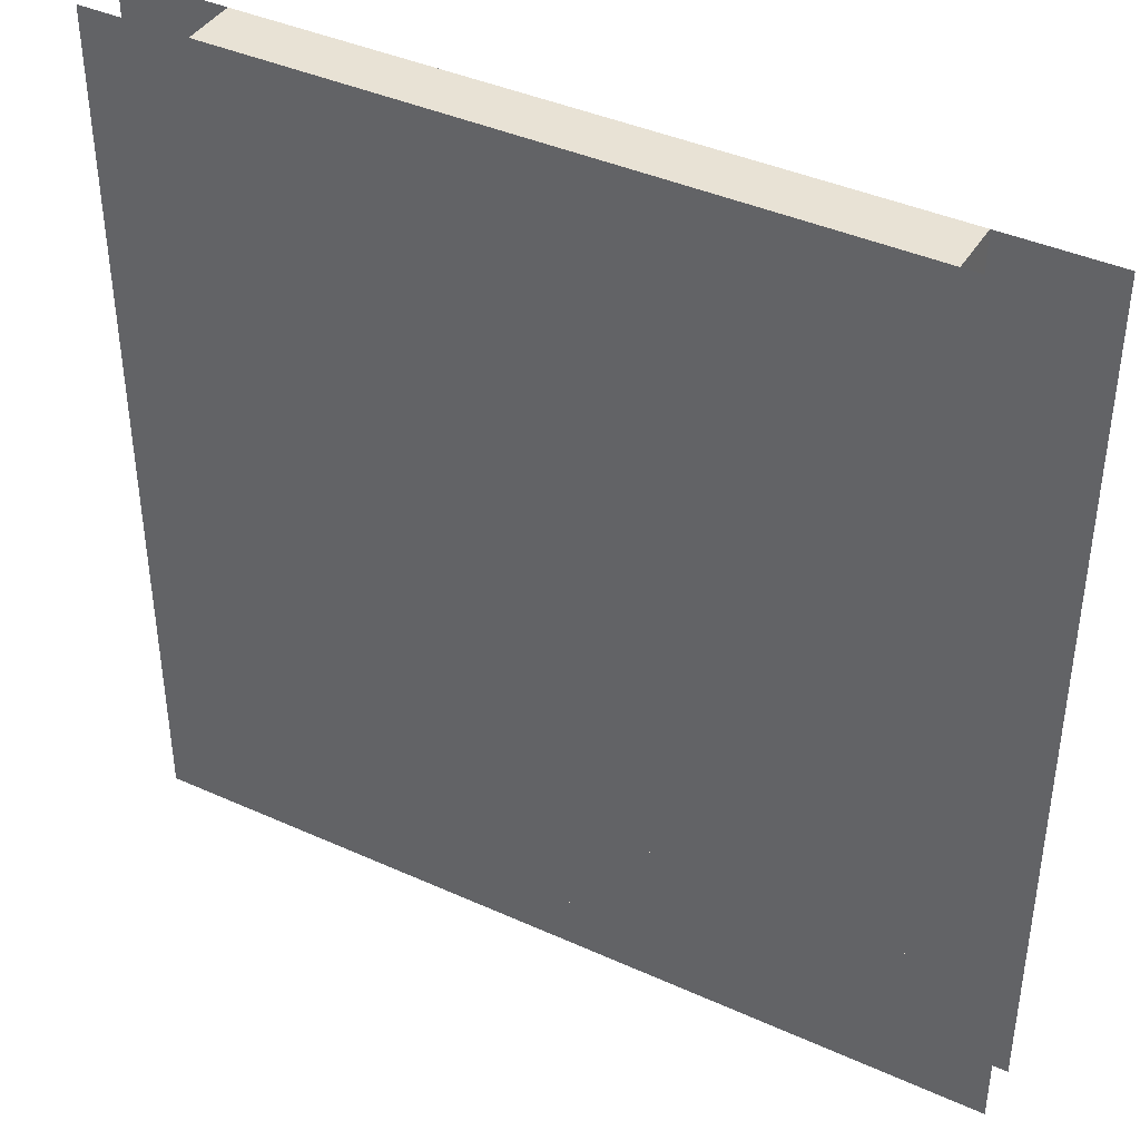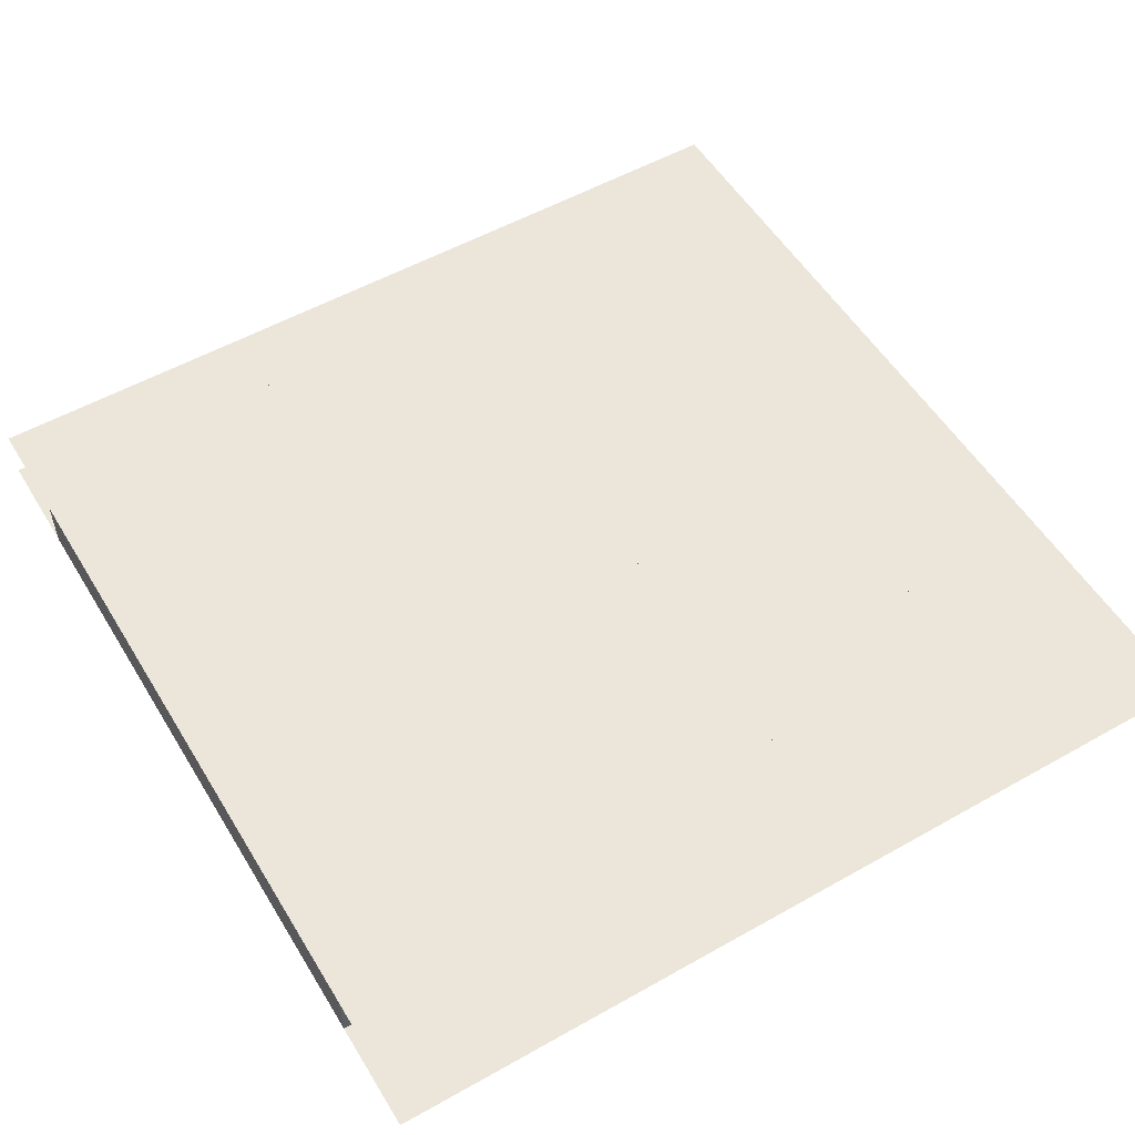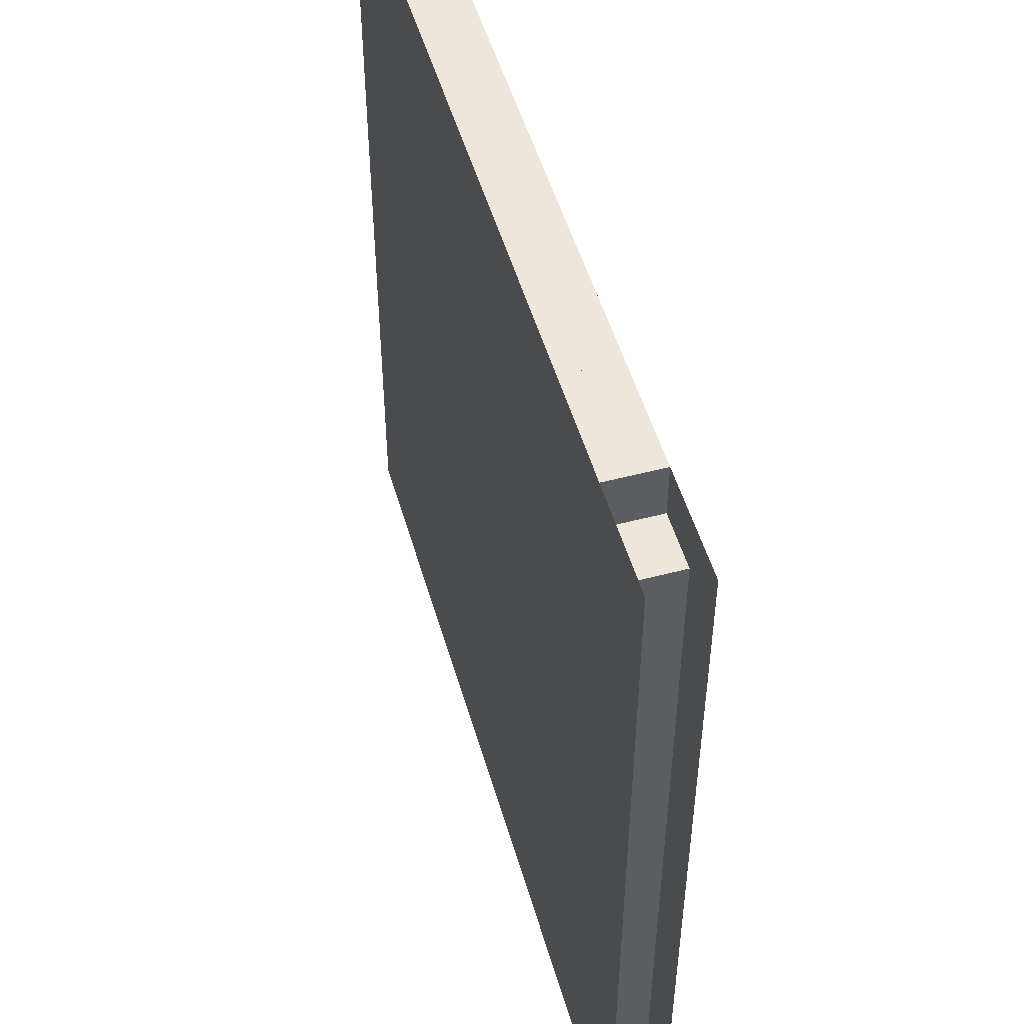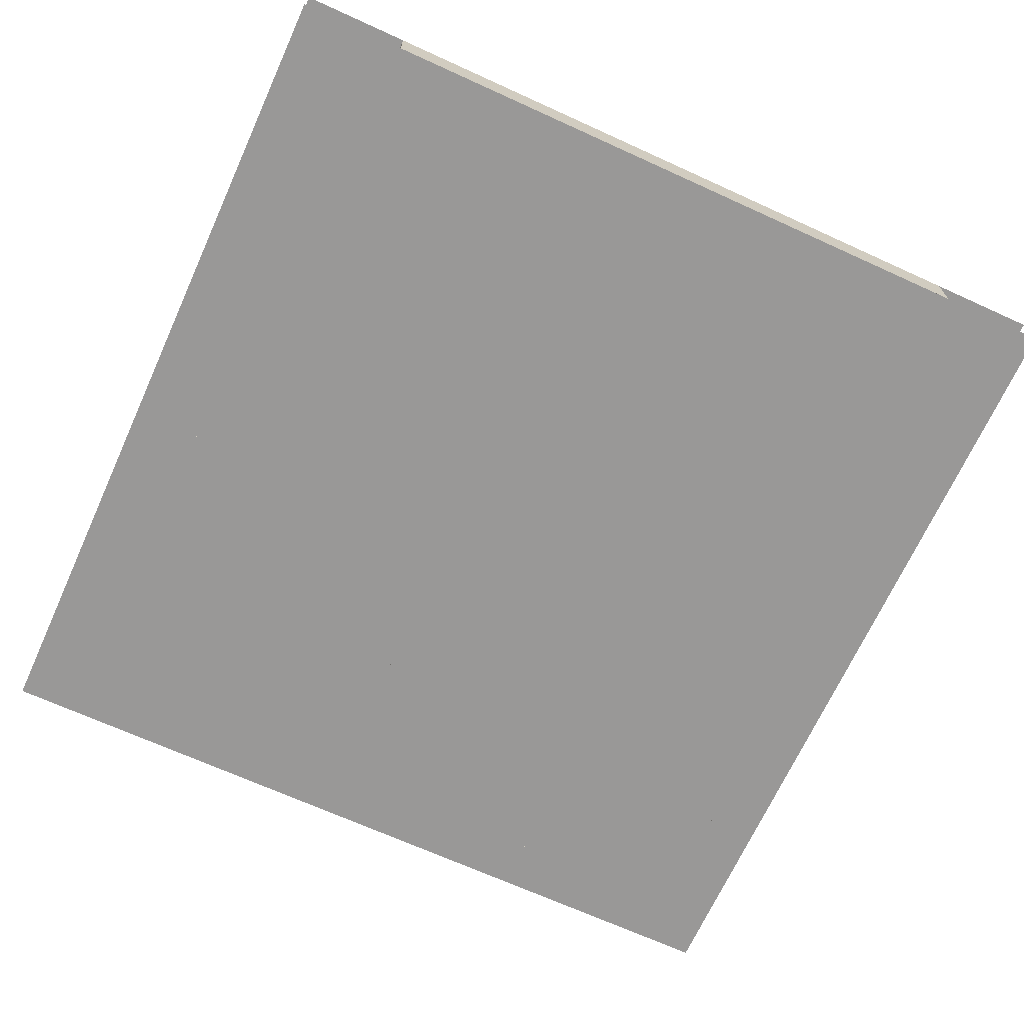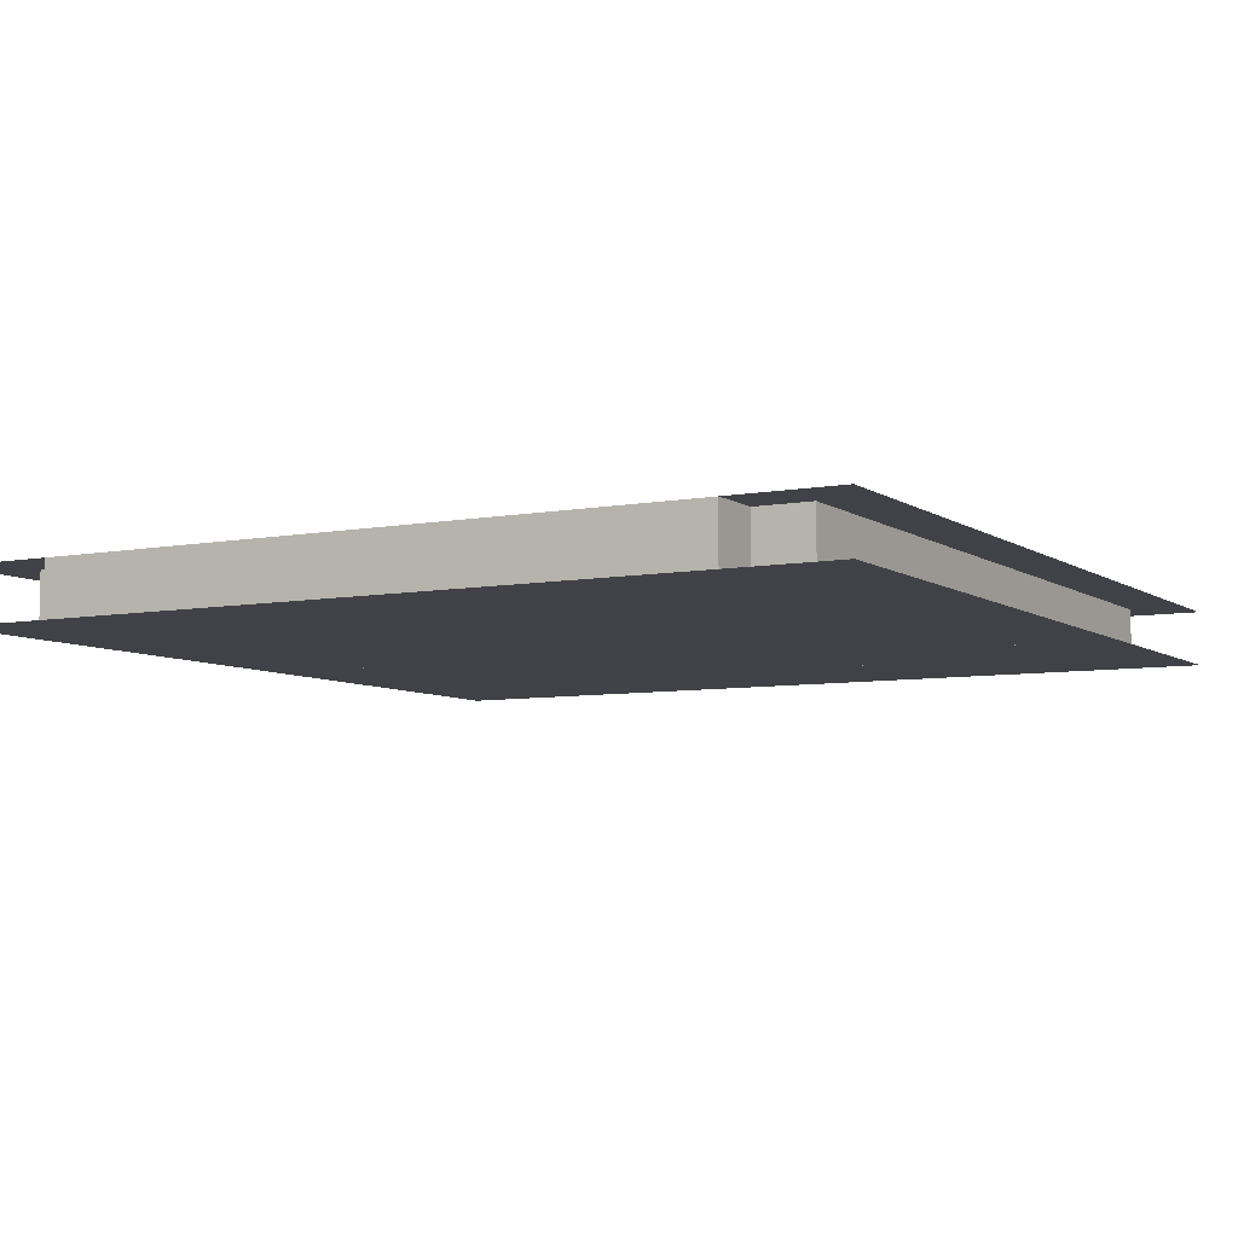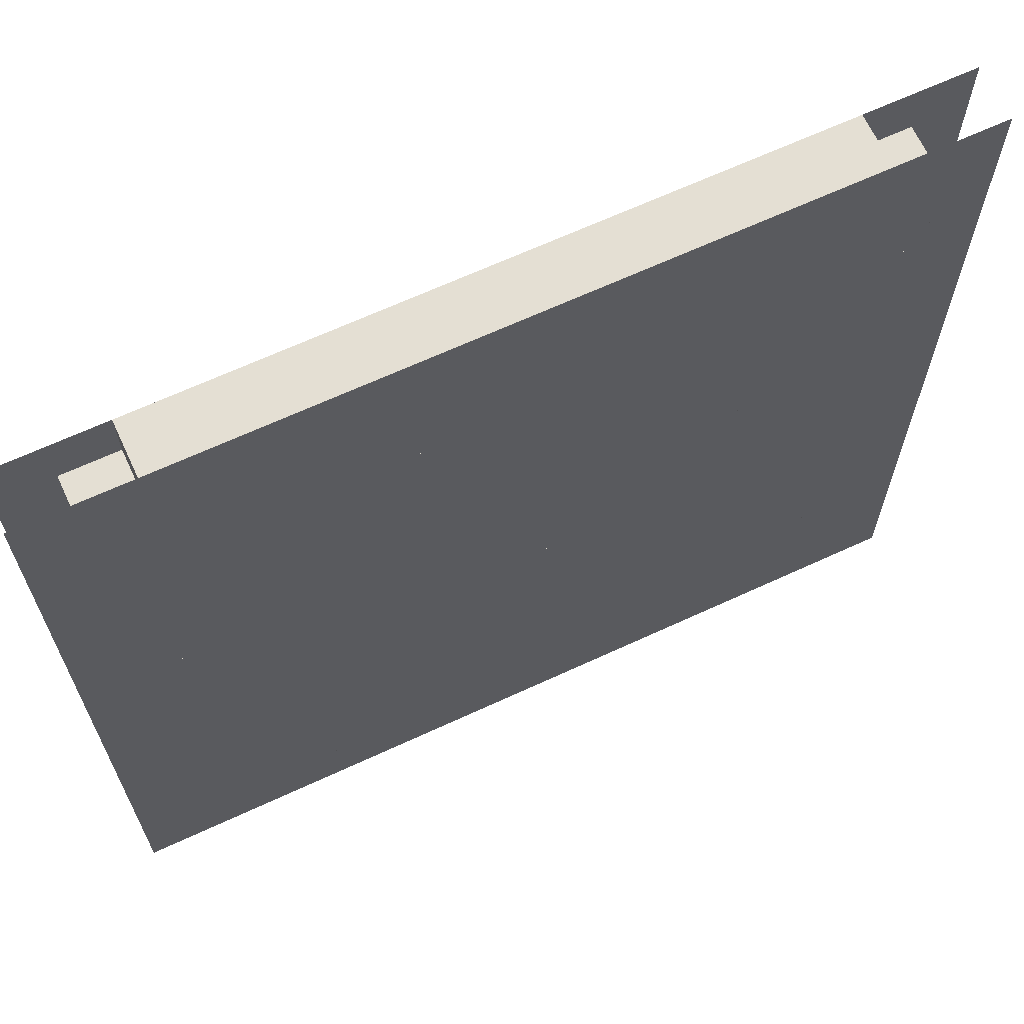
<metadata>
{"format":"obj","ext":"obj","renderer":"f3d","projection":"perspective","resolution":1024,"background":"white","views":[{"elev":40.7,"azim":28.9,"up":"+Y"},{"elev":54.2,"azim":-120.9,"up":"+Z"},{"elev":51.3,"azim":-106.0,"up":"+Y"},{"elev":-68.7,"azim":-24.5,"up":"+Z"},{"elev":-6.8,"azim":-150.9,"up":"+Z"},{"elev":66.4,"azim":155.1,"up":"+Y"}]}
</metadata>
<code>
v 1 1 0.4688
v 1 0 0.4688
v 0 0 0.4688
v 0 1 0.4688
v 0 1 0.5312
v 0 0 0.5312
v 1 0 0.5312
v 1 1 0.5312
v 0.125 1 0.4688
v 0.125 1 0.5312
v 0.875 1 0.5312
v 0.875 1 0.4688
v 0.125 0 0.4688
v 0.125 0 0.5312
v 0.25 1 0.5312
v 0.25 0 0.5312
v 0.25 0 0.4688
v 0.25 1 0.4688
v 0.75 1 0.4688
v 0.75 0 0.4688
v 0.75 0 0.5312
v 0.75 1 0.5312
v 0.875 0 0.5312
v 0.875 0 0.4688
v 0.0625 0.9375 0.4688
v 0.0625 0.9375 0.5312
v 0.9375 0.9375 0.5312
v 0.9375 0.9375 0.4688
v 0.0625 0.0625 0.4688
v 0.0625 0.0625 0.5312
v 0.9375 0.0625 0.5312
v 0.9375 0.0625 0.4688
v 0.0625 0.8125 0.5312
v 0.0625 0.8125 0.4688
v 0.9375 0.8125 0.4688
v 0.9375 0.8125 0.5312
v 0.4375 0.8125 0.4688
v 0.4375 0.1875 0.4688
v 0.4375 0.1875 0.5312
v 0.4375 0.8125 0.5312
v 0.5625 0.8125 0.5312
v 0.5625 0.1875 0.5312
v 0.5625 0.1875 0.4688
v 0.5625 0.8125 0.4688
v 0.0625 0.6875 0.4688
v 0.0625 0.6875 0.5312
v 0.9375 0.6875 0.5312
v 0.9375 0.6875 0.4688
v 0.0625 0.5625 0.5312
v 0.0625 0.5625 0.4688
v 0.9375 0.5625 0.4688
v 0.9375 0.5625 0.5312
v 0.0625 0.4375 0.4688
v 0.0625 0.4375 0.5312
v 0.9375 0.4375 0.5312
v 0.9375 0.4375 0.4688
v 0.0625 0.3125 0.5312
v 0.0625 0.3125 0.4688
v 0.9375 0.3125 0.4688
v 0.9375 0.3125 0.5312
v 0.0625 0.1875 0.4688
v 0.0625 0.1875 0.5312
v 0.9375 0.1875 0.5312
v 0.9375 0.1875 0.4688
f 1 2 3 4
f 5 6 7 8
f 9 10 11 12
f 9 13 14 10
f 15 16 17 18
f 19 20 21 22
f 11 23 24 12
f 25 26 27 28
f 25 29 30 26
f 27 31 32 28
f 33 34 35 36
f 37 38 39 40
f 41 42 43 44
f 45 46 47 48
f 49 50 51 52
f 53 54 55 56
f 57 58 59 60
f 61 62 63 64
f 30 29 32 31
f 14 13 24 23

</code>
